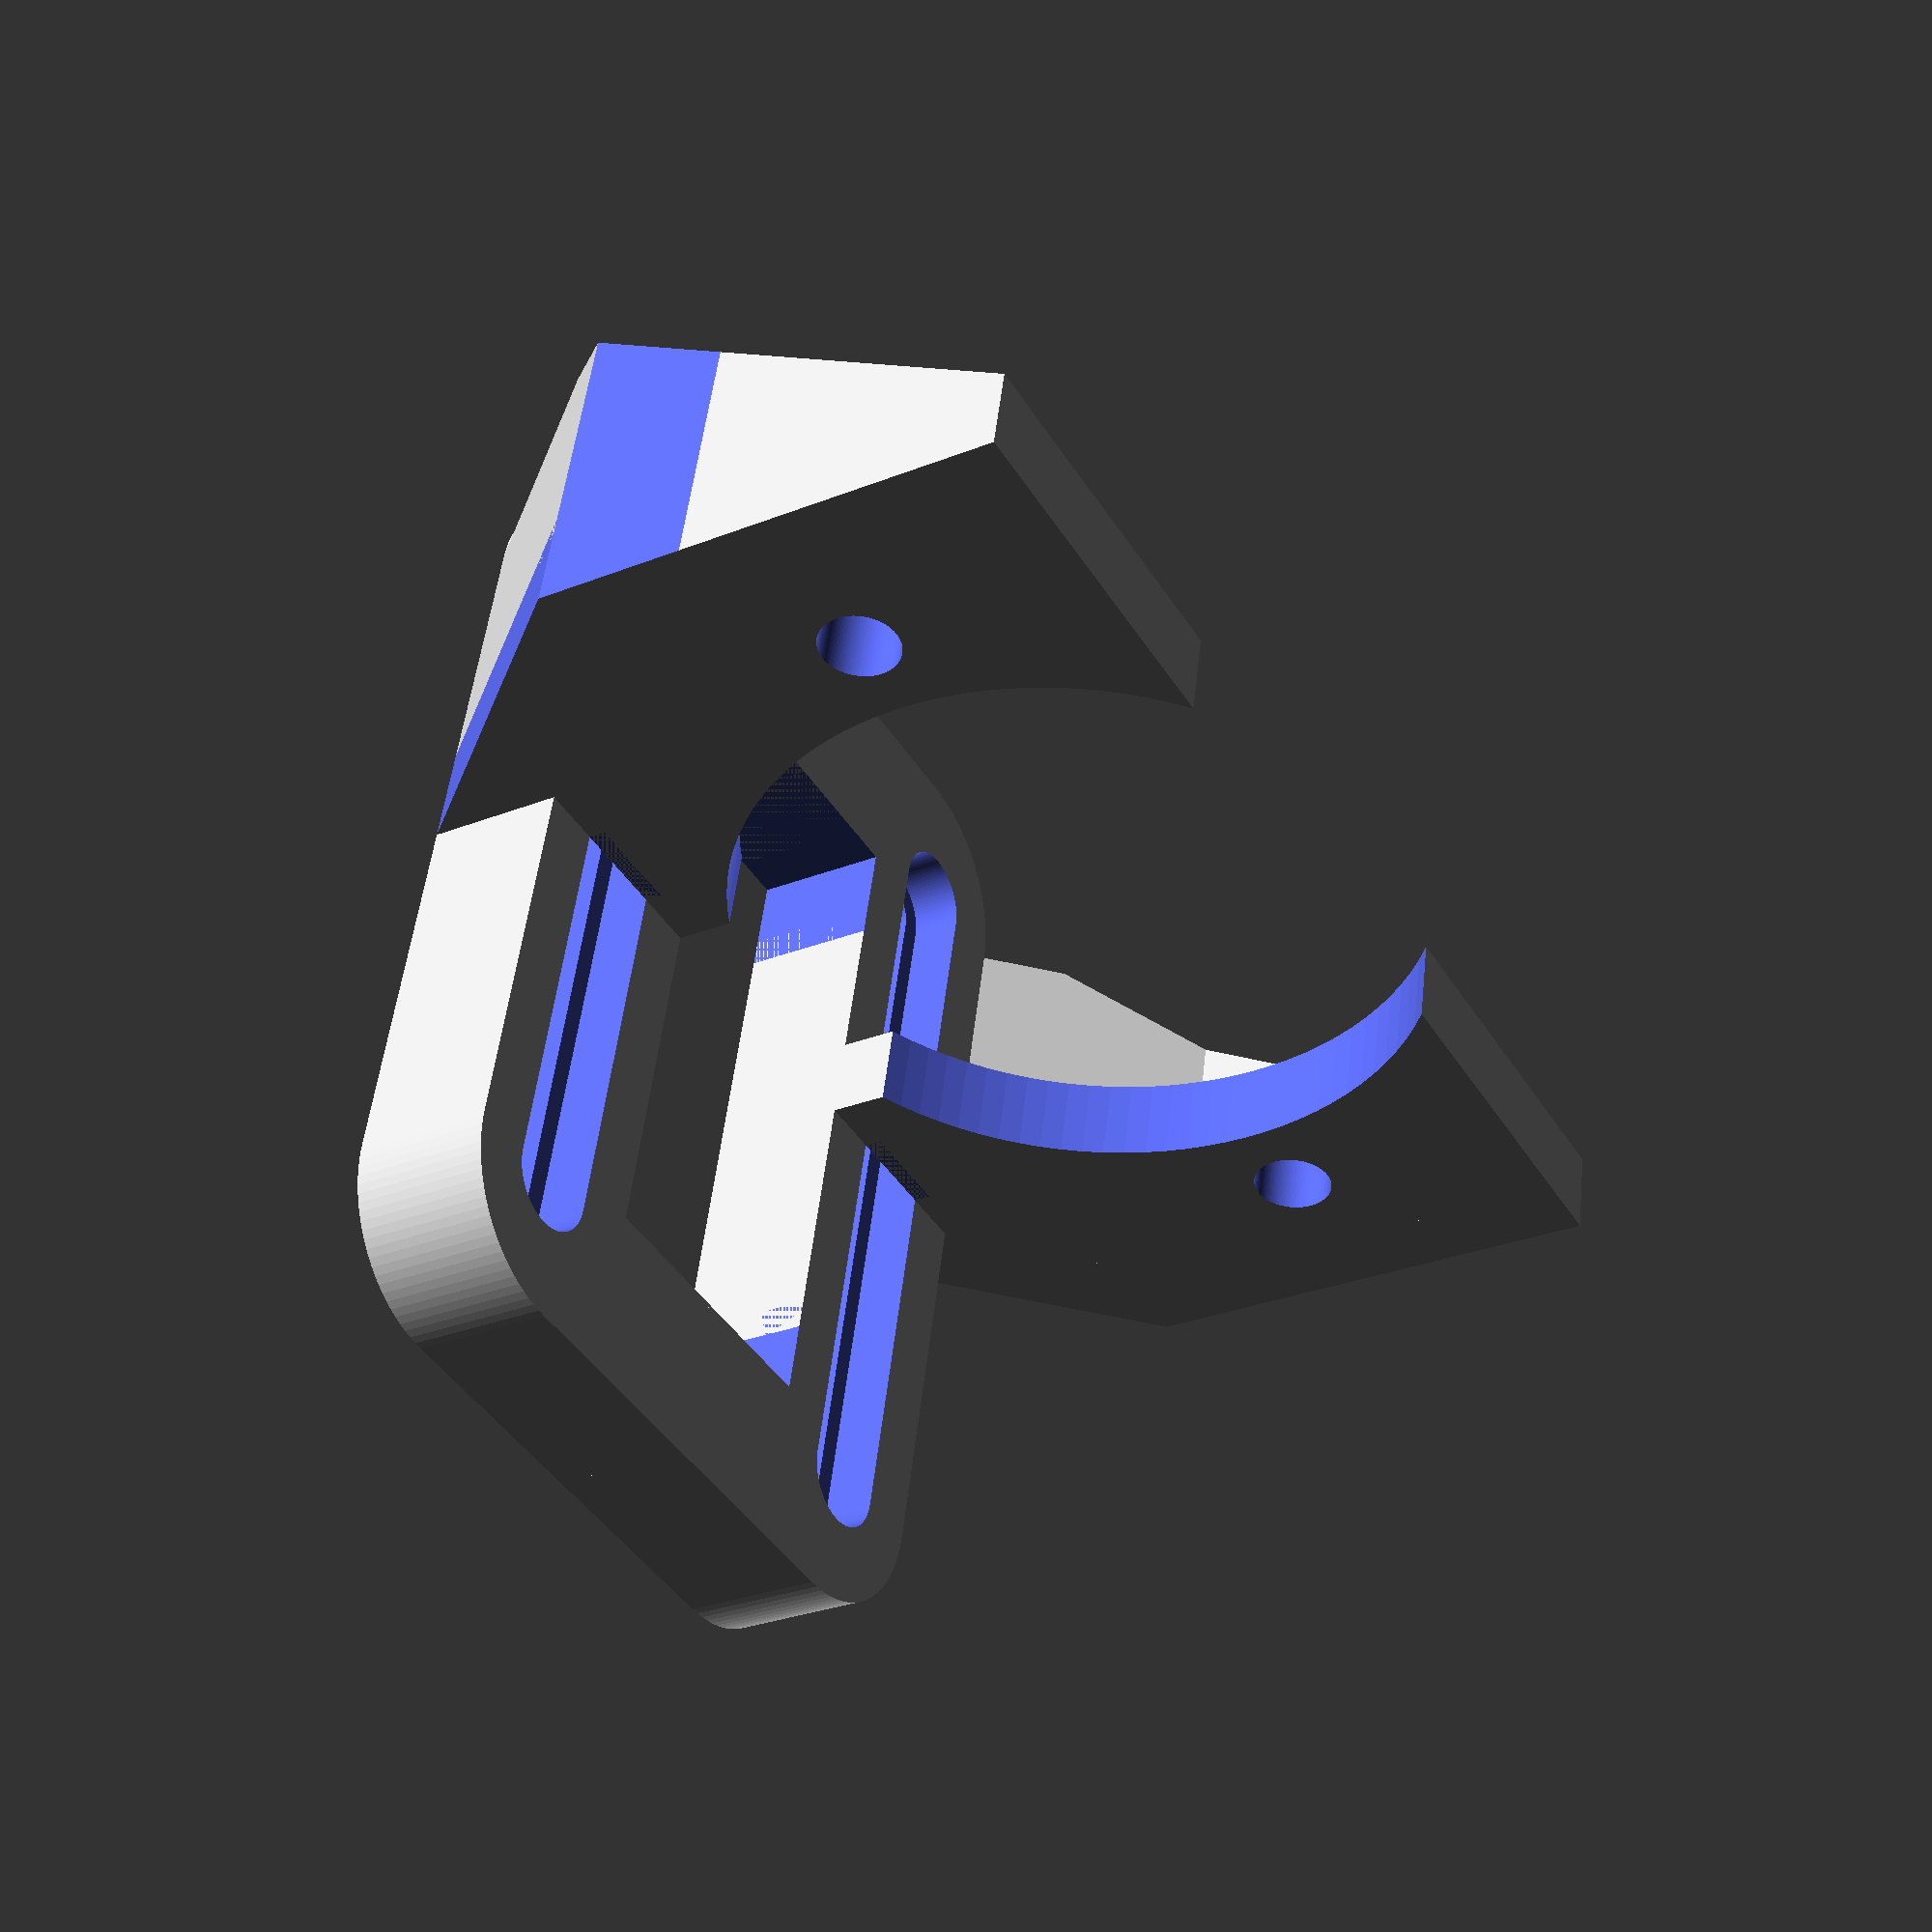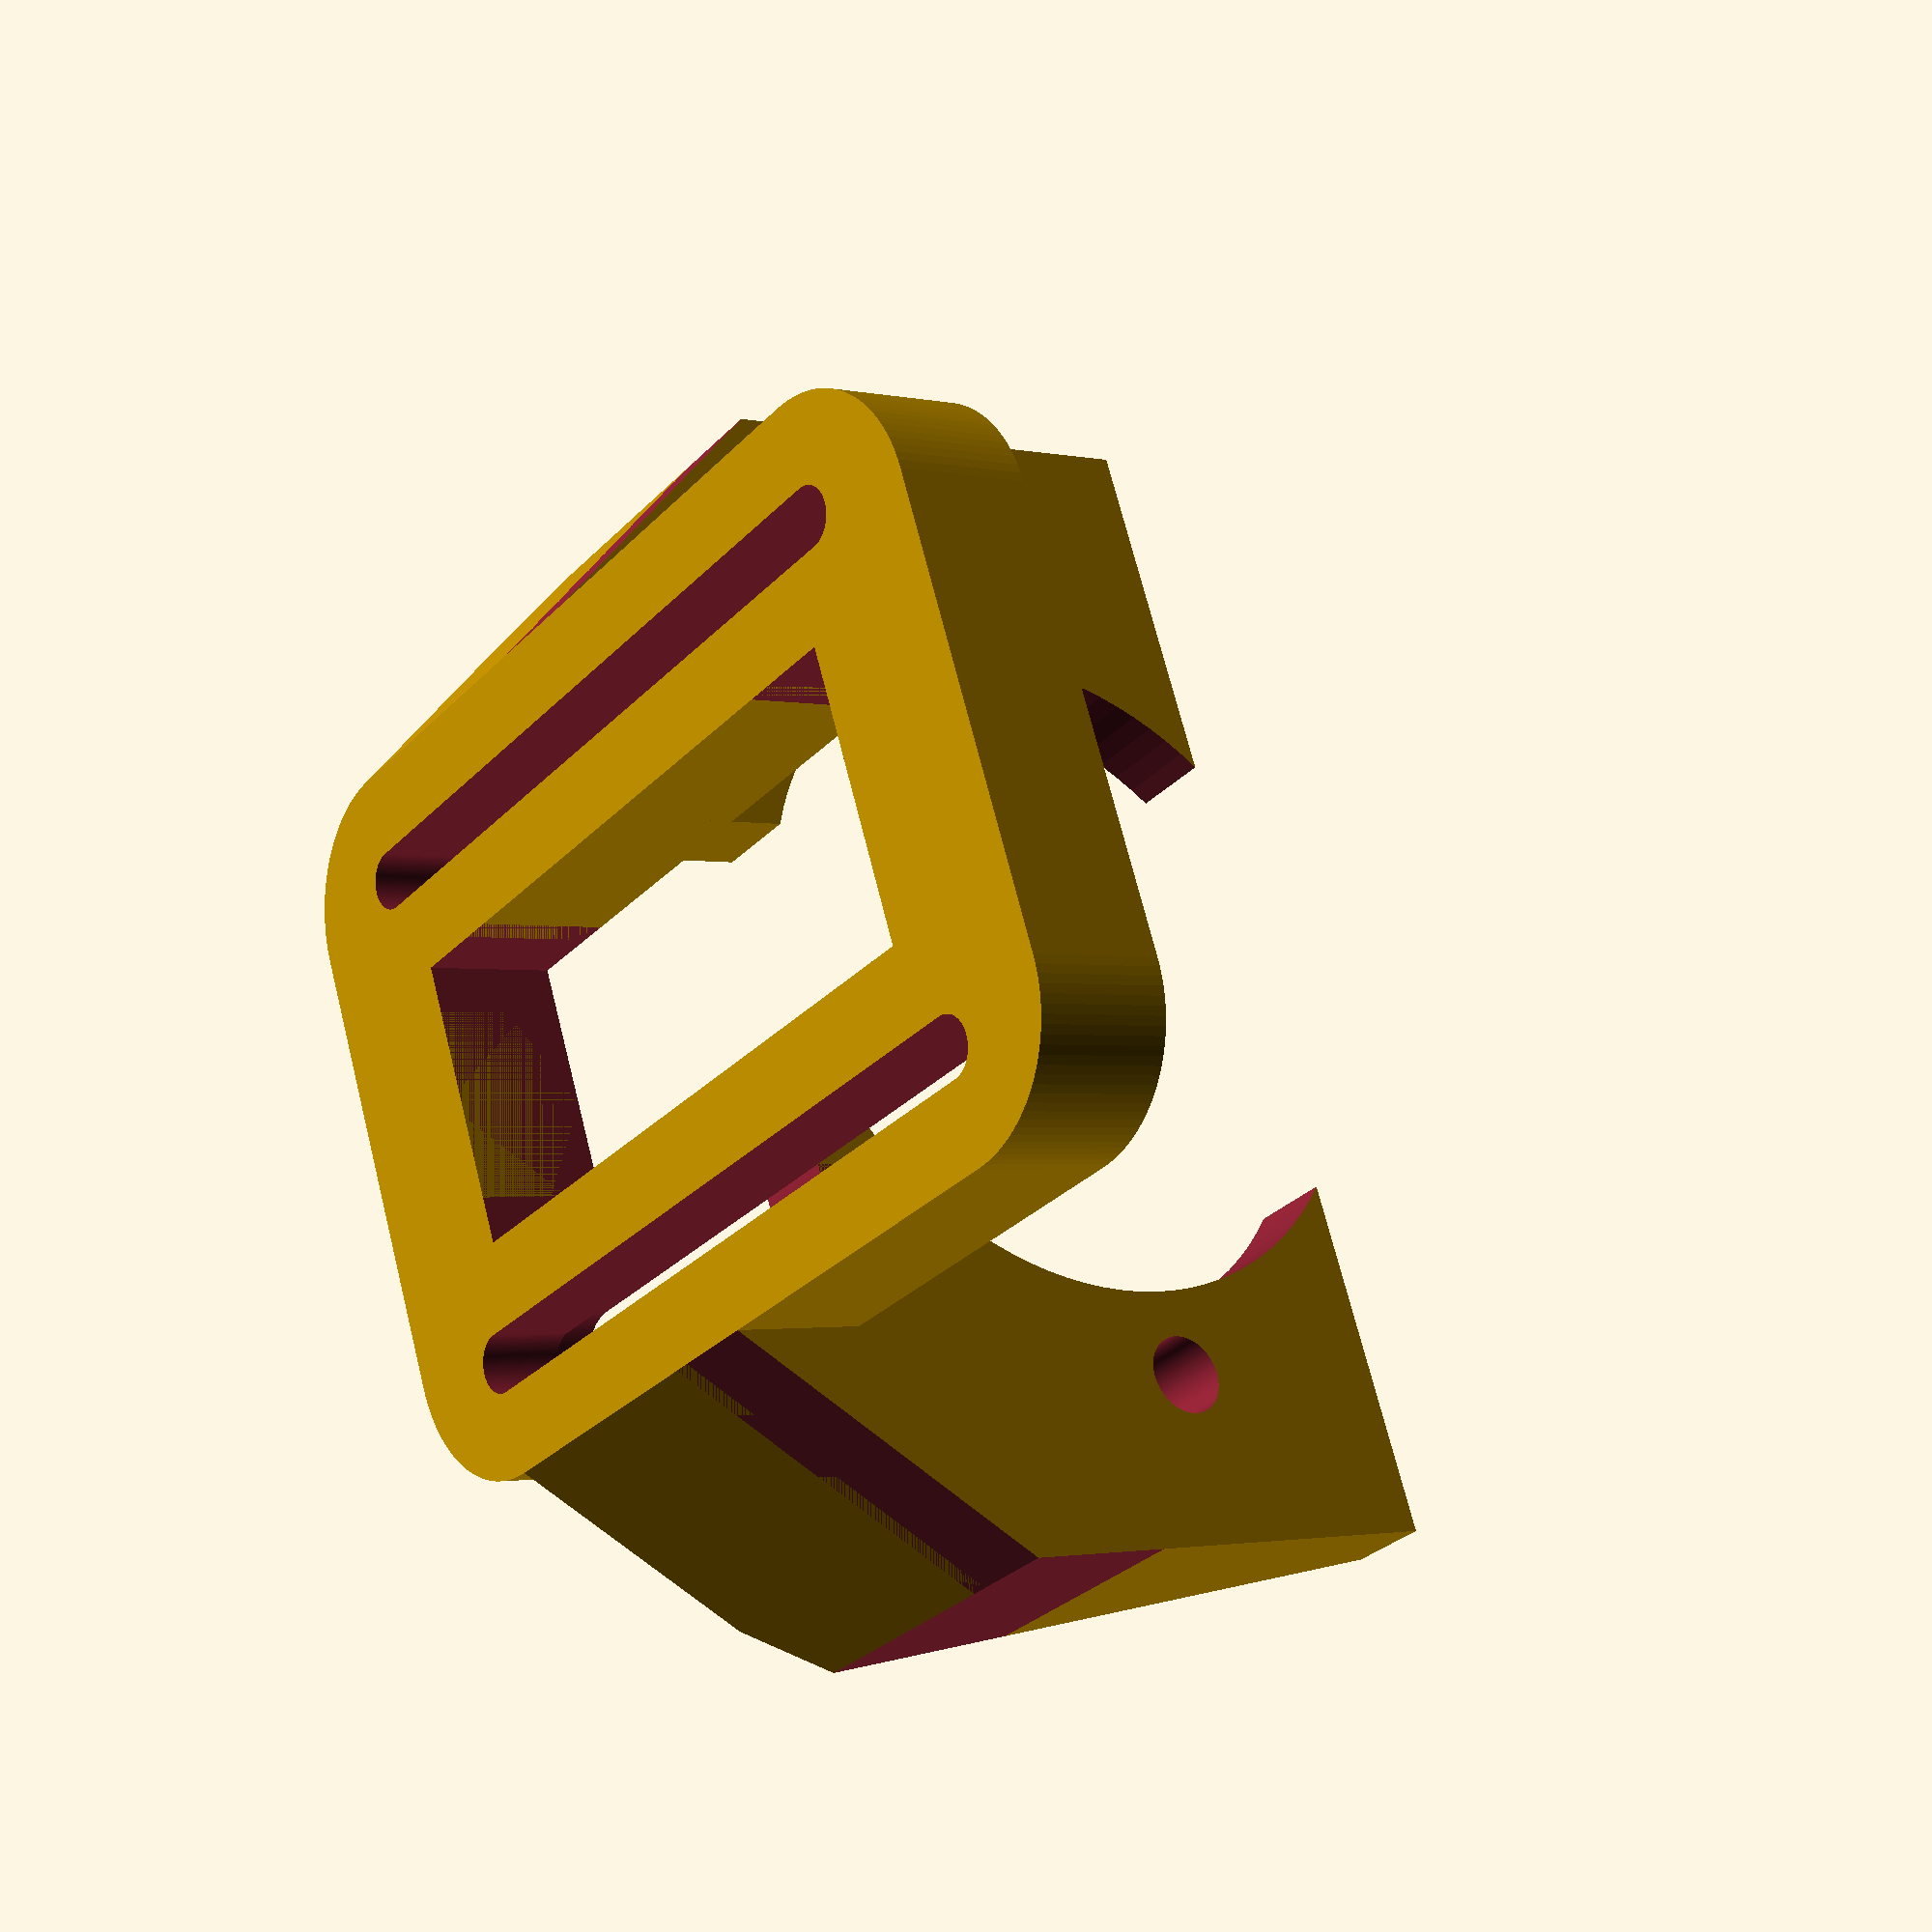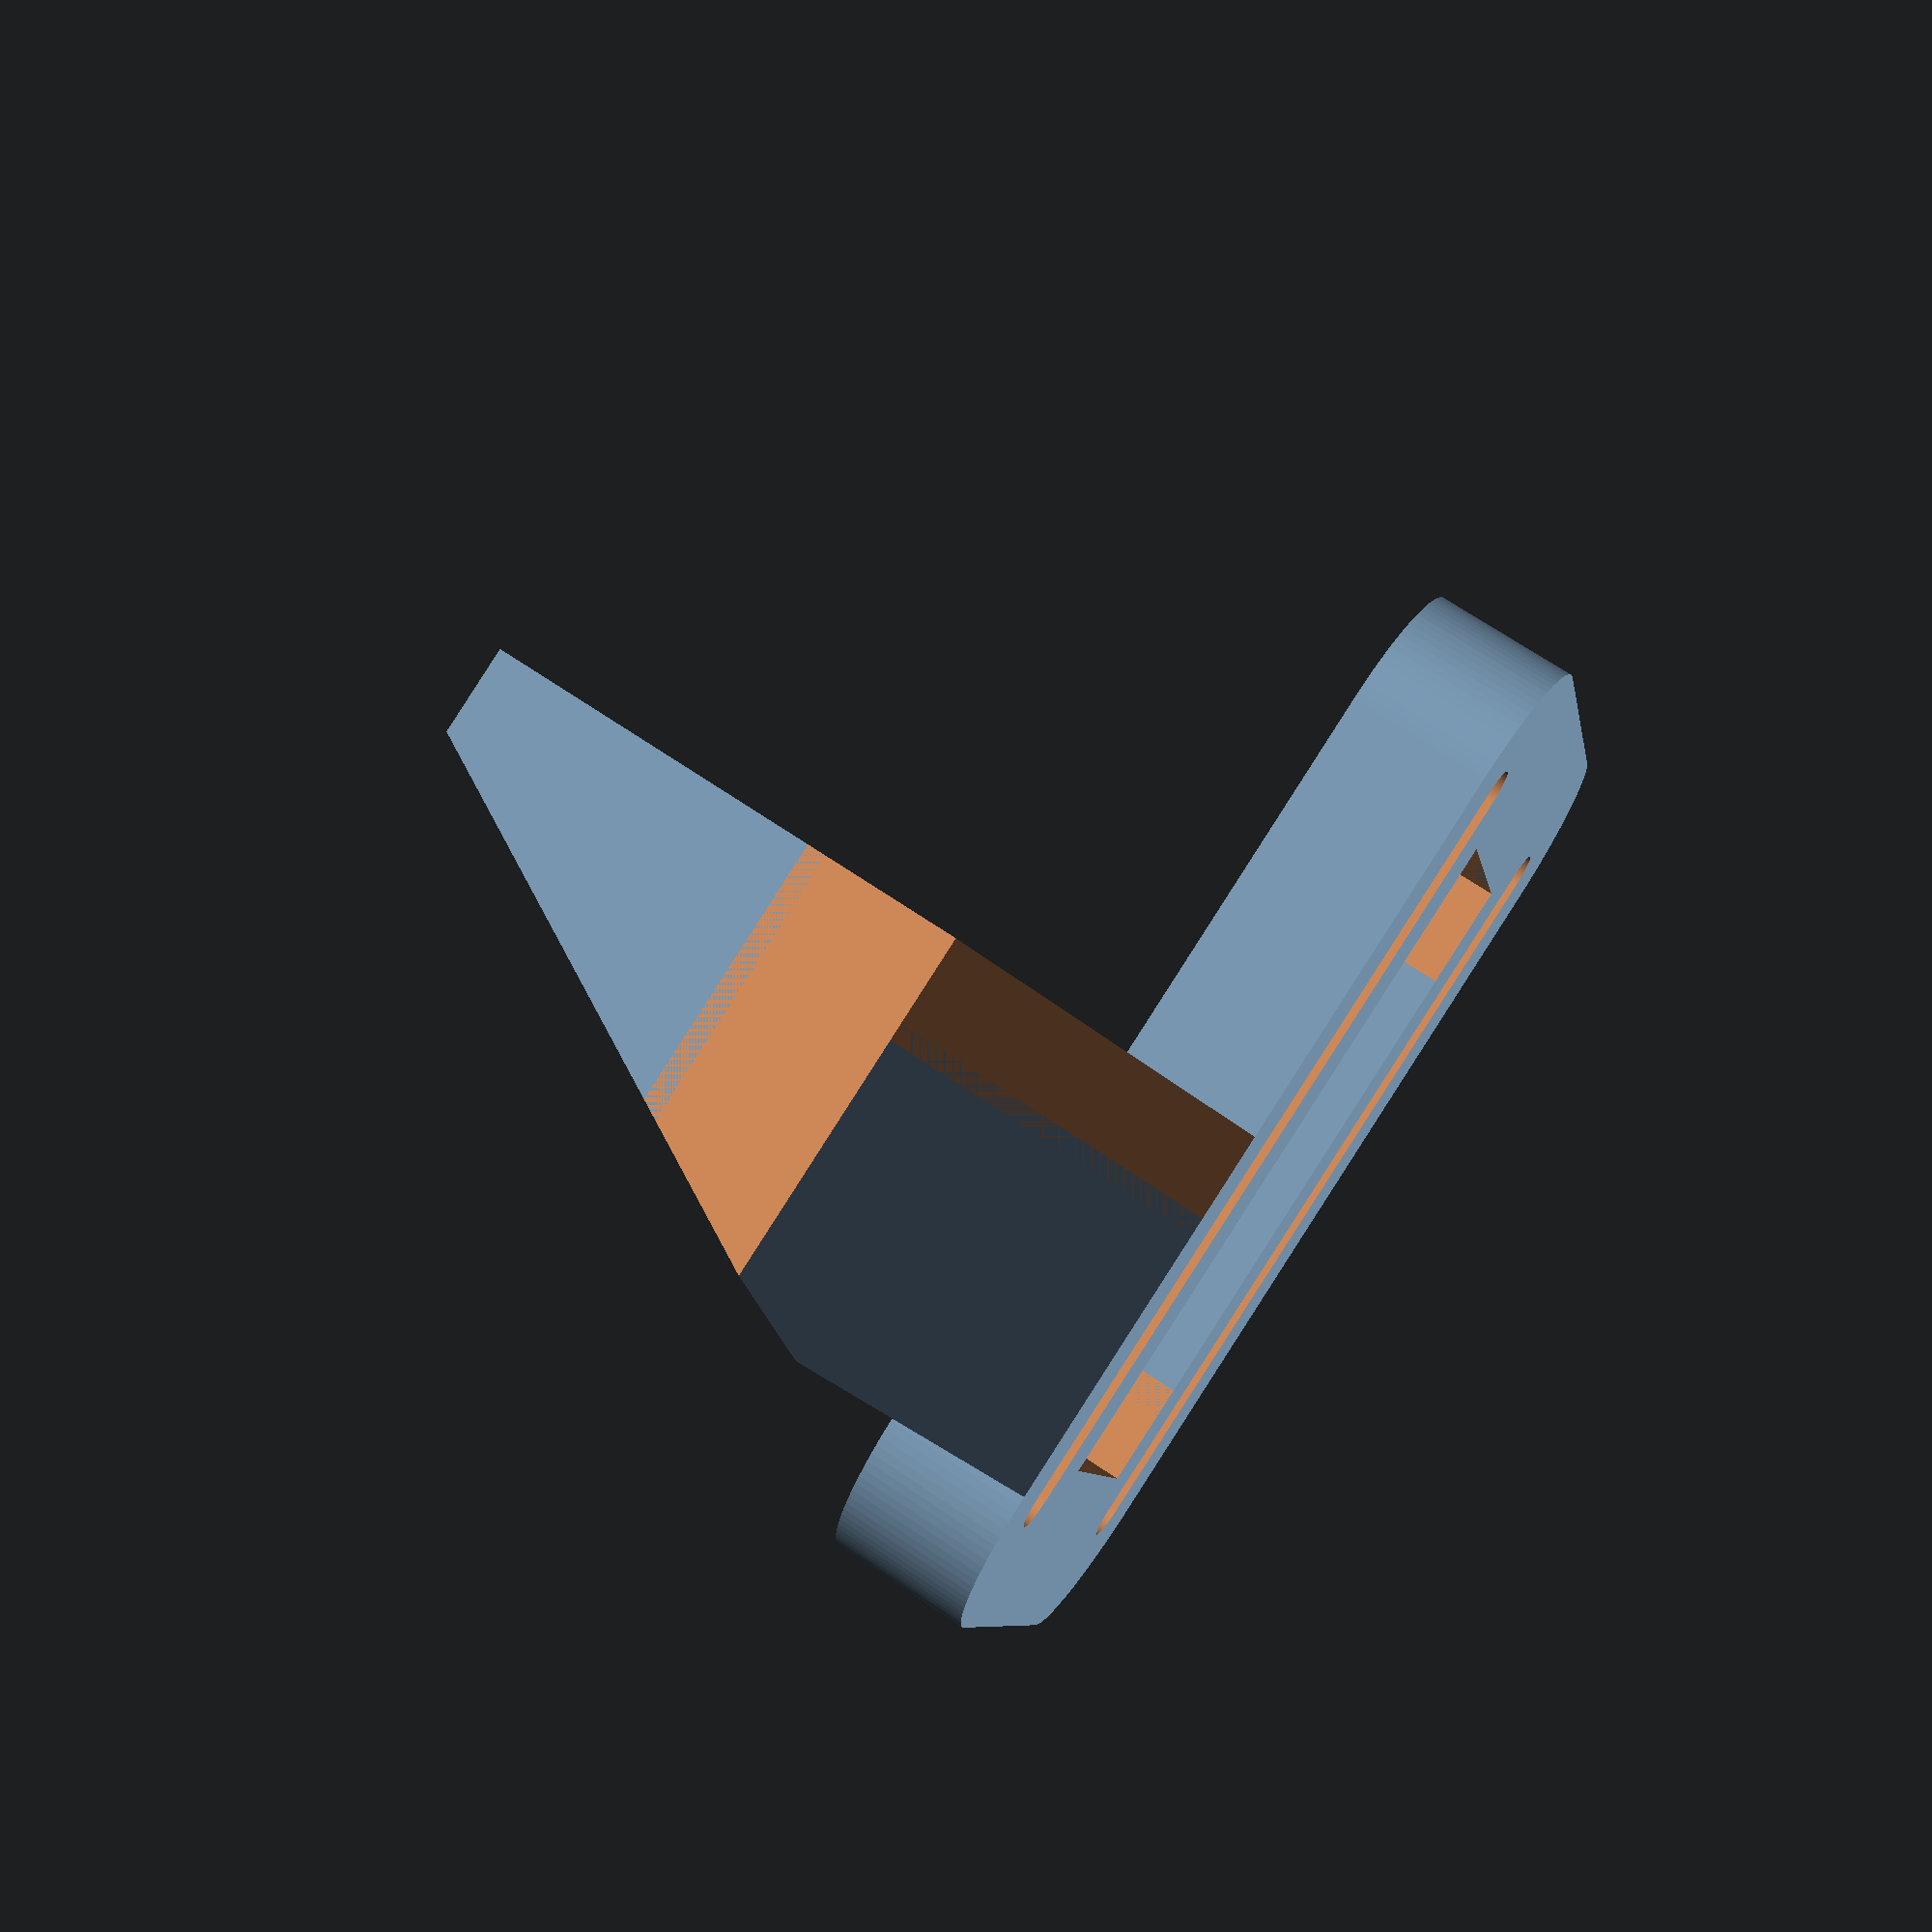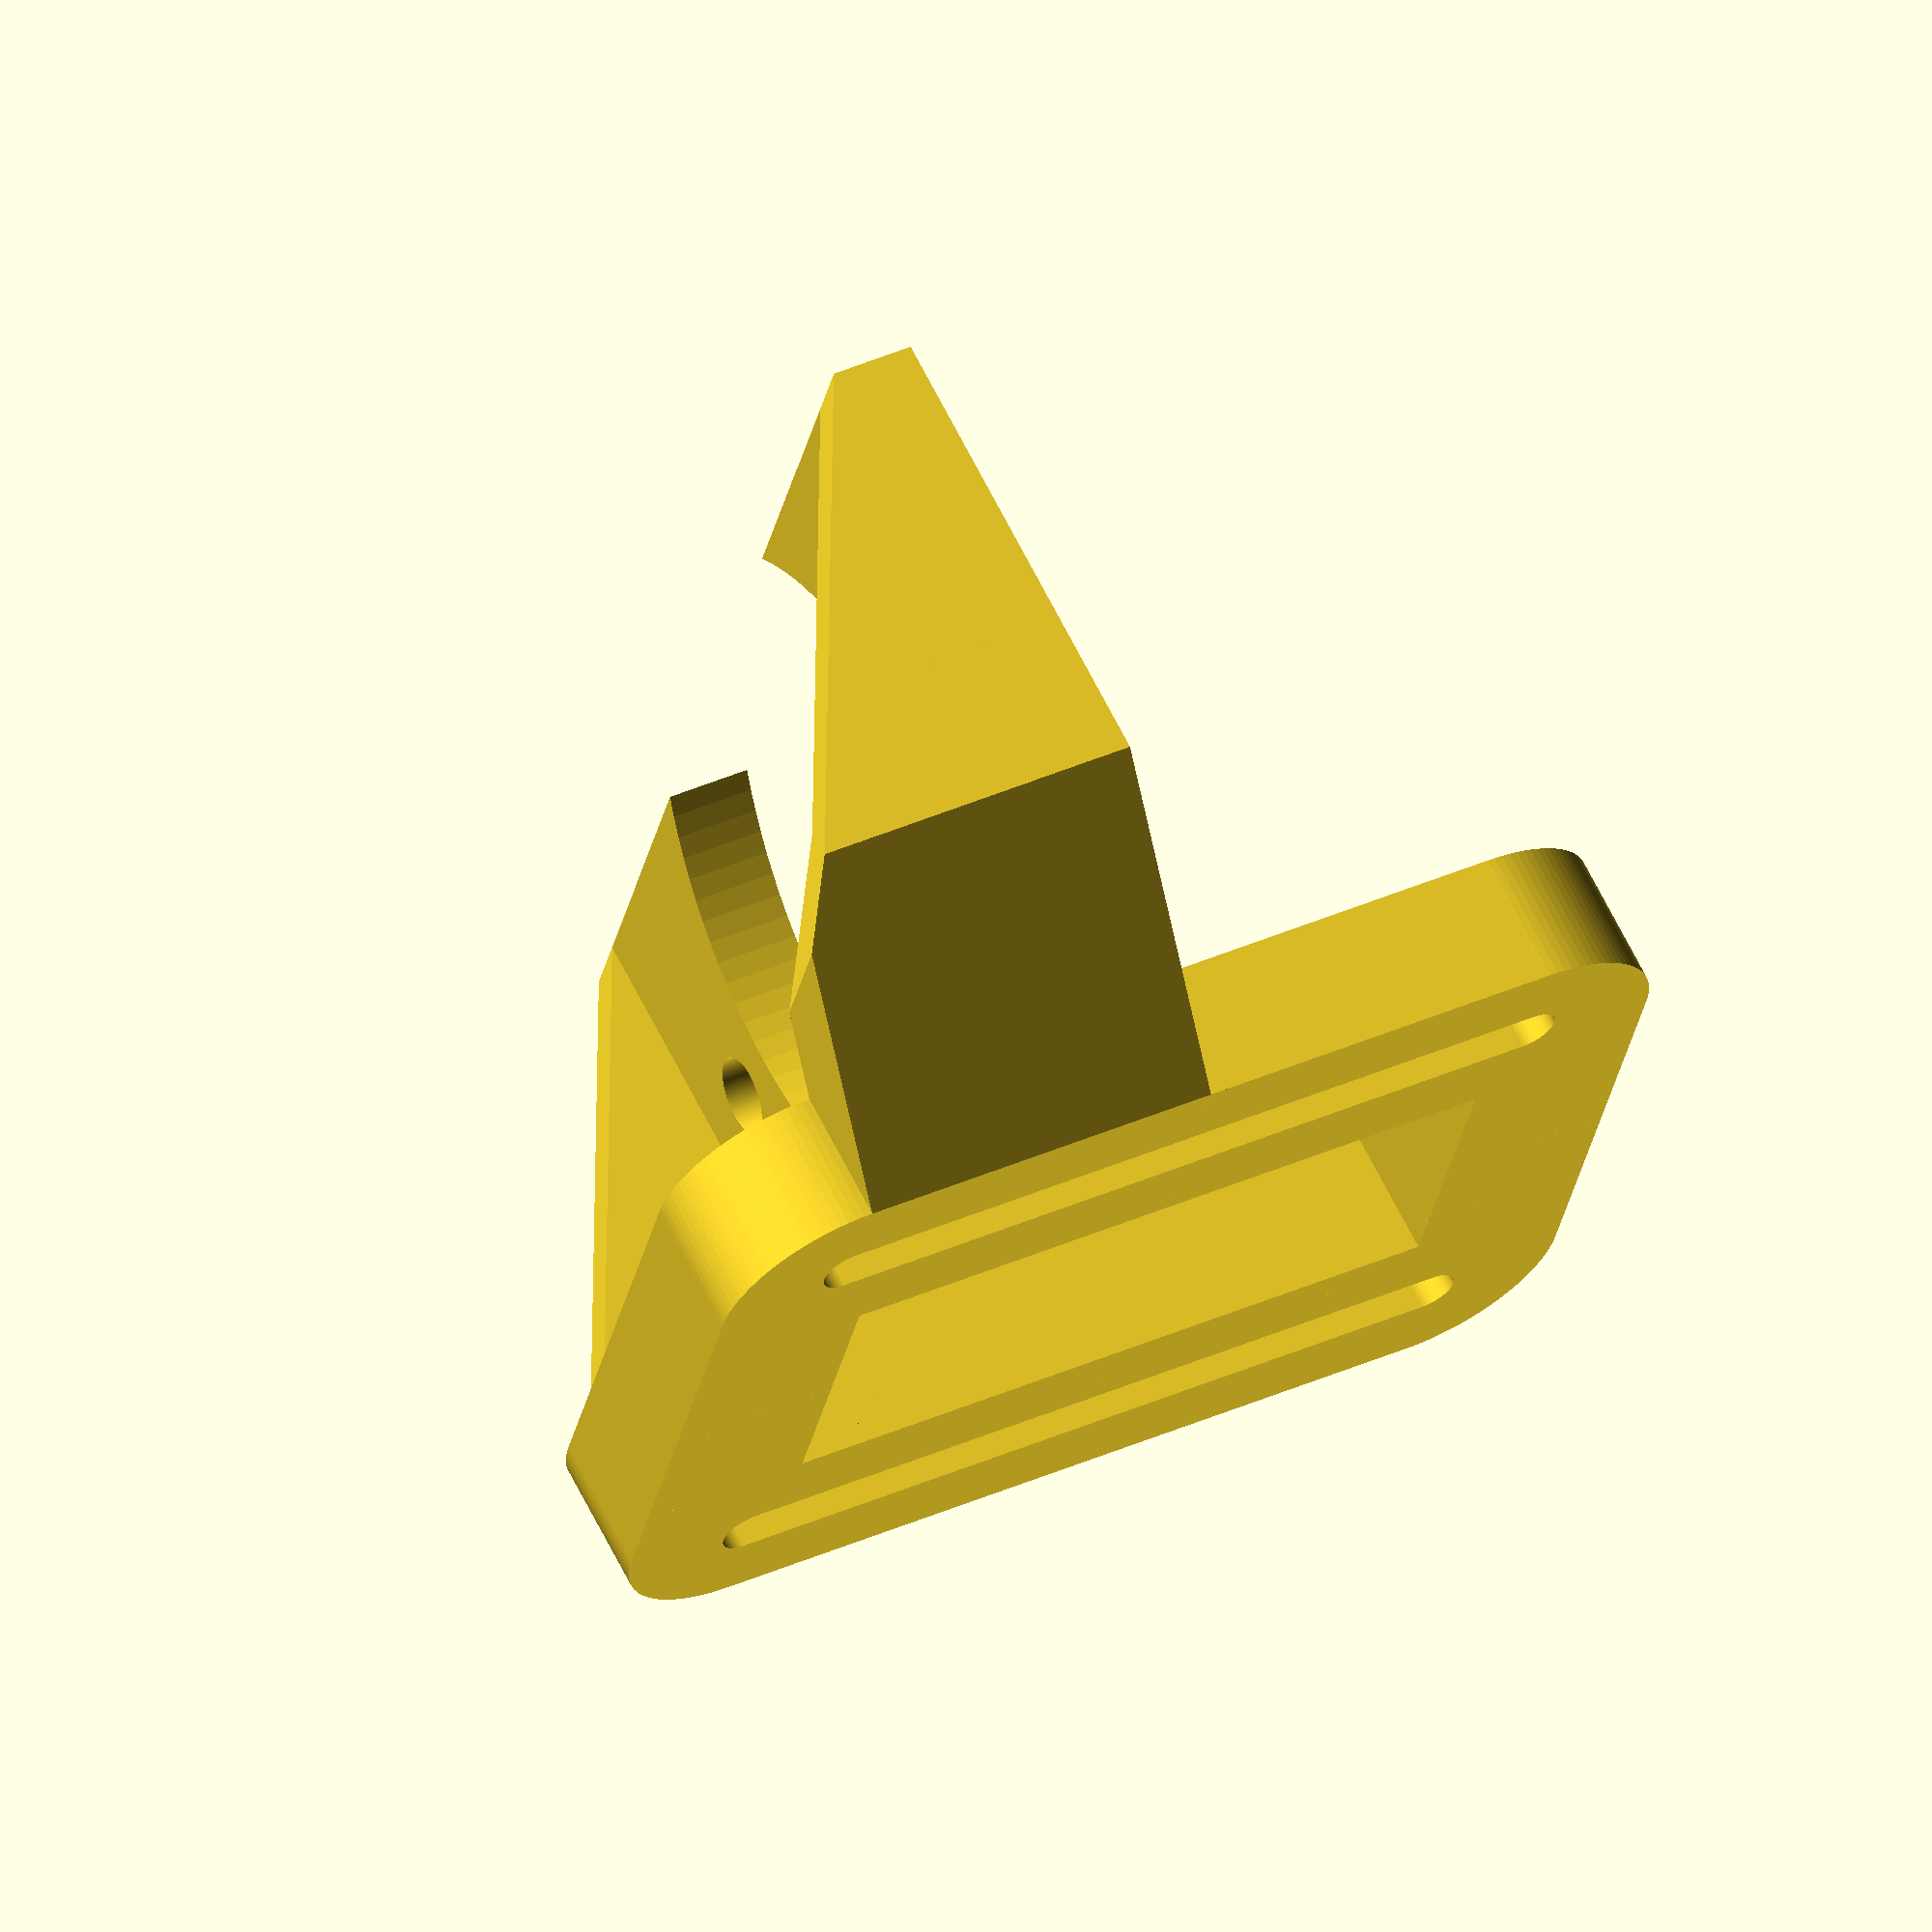
<openscad>
// Created from Code_LevelExtruder.stl
// https://github.com/Mecan0/Code
// By J.Rodigo (www.jra.so)
// Licence Creative commons atribution & share alike.

/**************************/
// Parametros de la pieza  /
/**************************/

hBase = 8 ;		// Altura de la base (8)

dExtru = 40;	// Radio central del extrusor (40)

// Los dos taladros del soporte //
dTaSo = 4.6;	// Diametro del taladro (4.6)
lTaCe = 25; 	// Longitud perpendicular desde Z (25)

// Carriles de desplazamiento //
dCaPe = 3.4;	// Diametro del carril pequeño (3.4)
dCaGr = 5.8;	// Diametro del carril grande (5.8)
lCaPr = 3;		// Profundidad del carril grande (3)

// Un cuarto de la base  
module cbase(){
	difference () {
		//Rectangulo hueco
		union() {
			translate([8.5, 0, 0])
			cube([13, 22, hBase]);
		
			translate([0, 20, 0])
			cube([13.5, 10, hBase]);
	
			//Redondeo
			translate([13.5, 22, 0])
			cylinder(h = hBase, r = 8, $fn=100);
		}
		// Carril grande
		translate([15-(dCaGr/2), 0, hBase-lCaPr])
		cube([dCaGr, 22, lCaPr+1]);
		// Carril pequeño
		translate([15-(dCaPe/2), 0, -1])
		cube([dCaPe, 22, hBase+2]);
	}
}

// Un cuarto de las operaciones de la base 
module cboperaciones(){
	// Eliminar el sobrante interior del redondeo
	translate([0, 14, -1])
	cube([8.5, 6, hBase+2]);
	// Redondeo del Carril grande
	translate([15, 22, hBase-lCaPr])
	cylinder(h = lCaPr+1, r = dCaGr/2, $fn=100);
	// Redondeo del Carril pequeño
	translate([15, 22, -1])
	cylinder(h = hBase+2, r = dCaPe/2, $fn=100);

}

// Medio soporte
module msoporte(){
	//Saliente principal
	translate([8.5, 0, 0])
	cube([26.5, 5, 44]);

	translate([31, 0, 17])
	cube([4, 20, 27]);
	
	difference () {
		translate([21.5, 22, 0])
		rotate( 180, [0, 0, 1])
		rotate( -40, [0, 1, 0])
		cube([5.14, 22, 27]);

		translate([17, 5, 0.1])
		cube([3, 22, 6.5]);
	}		
}

// Medio parte de las operaciones del soporte
module msoperaciones(){
	// Taladro central r = 20
	translate([0, -1, 29.447])
	rotate( -90, [1, 0, 0])
	cylinder(h = 7, r = dExtru/2, $fn=100);
	// Taladros de r = 2.3
	translate([lTaCe, -1, 30])
	rotate( -90, [1, 0, 0])
	cylinder(h = 7, r = dTaSo/2, $fn=100);
	// Chaflanes
	translate([35, -1, 15])
	cube([4, 24, 10]);

	translate([21.5, -1, 0])
	rotate( 40, [0, 1, 0])
	cube([12, 7, 22]);

	translate([24, 22, 12])
	rotate( 28, [1, 0, 0])
	cube([12, 15, 40]);
	// Carril grande que pasa por debajo el soporte
	translate([15-(dCaGr/2), -1, hBase-lCaPr])
	cube([dCaGr, 7, lCaPr]);
	// Carril pequeño que pasa por debajo el soporte
	translate([15-(dCaPe/2), -1, -1])
	cube([dCaPe, 9, hBase+1]);
}

// Unimos base y soporte, 
// y aplicamos las operaciones
difference () {
	union() {
		// {+X,+Y,+Z}
		cbase();
		msoporte();
		// {-X,+Y,+Z}
		mirror([ 1, 0, 0 ])
		union() {
			cbase();
			msoporte();
		}
		// {+X,-Y,+Z}
		mirror([ 0, 1, 0 ])
		cbase();
		// {-X,-Y,+Z}
		mirror([ 0, 1, 0 ])
		mirror([ 1, 0, 0 ])
		cbase();
	}	
	union() {
		// {+X,+Y,+Z}
		cboperaciones();
		msoperaciones();
		// {-X,+Y,+Z}
		mirror([ 1, 0, 0 ])
		union(){
			cboperaciones();
			msoperaciones();
		}
		// {+X,-Y,+Z}
		mirror([ 0, 1, 0 ])
		cboperaciones();
		// {-X,-Y,+Z}
		mirror([ 0, 1, 0 ])
		mirror([ 1, 0, 0 ])
		cboperaciones();
	}	
}
</openscad>
<views>
elev=29.0 azim=12.5 roll=300.8 proj=p view=wireframe
elev=181.9 azim=293.0 roll=308.5 proj=p view=solid
elev=110.7 azim=285.9 roll=55.8 proj=p view=wireframe
elev=114.6 azim=257.7 roll=26.5 proj=o view=wireframe
</views>
